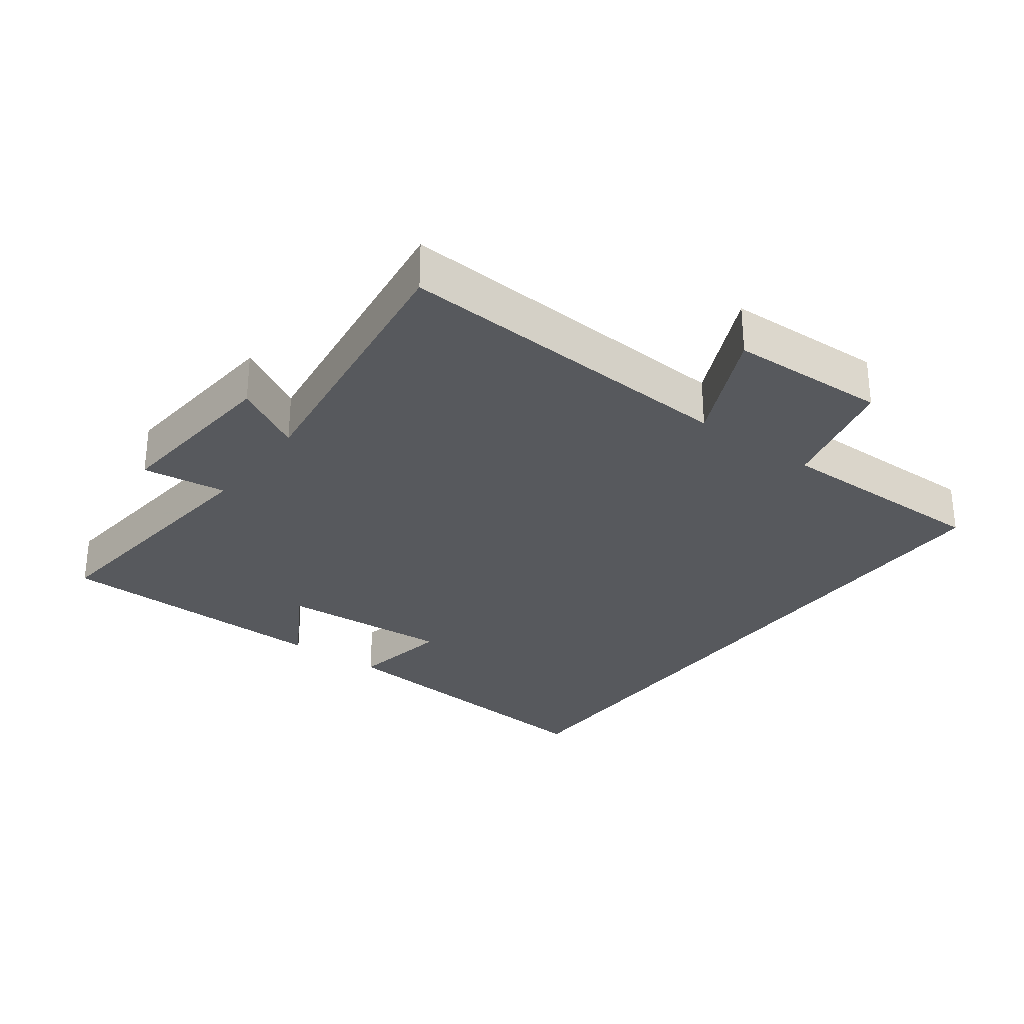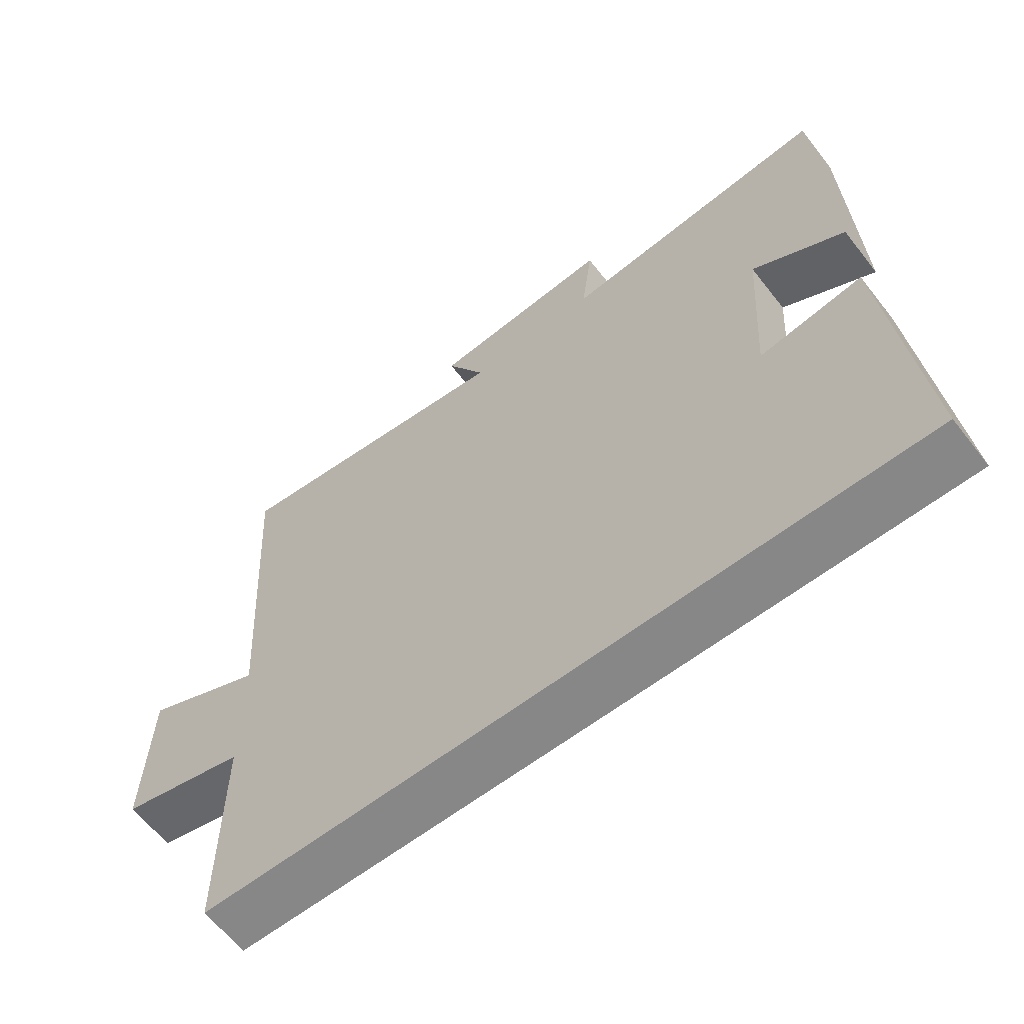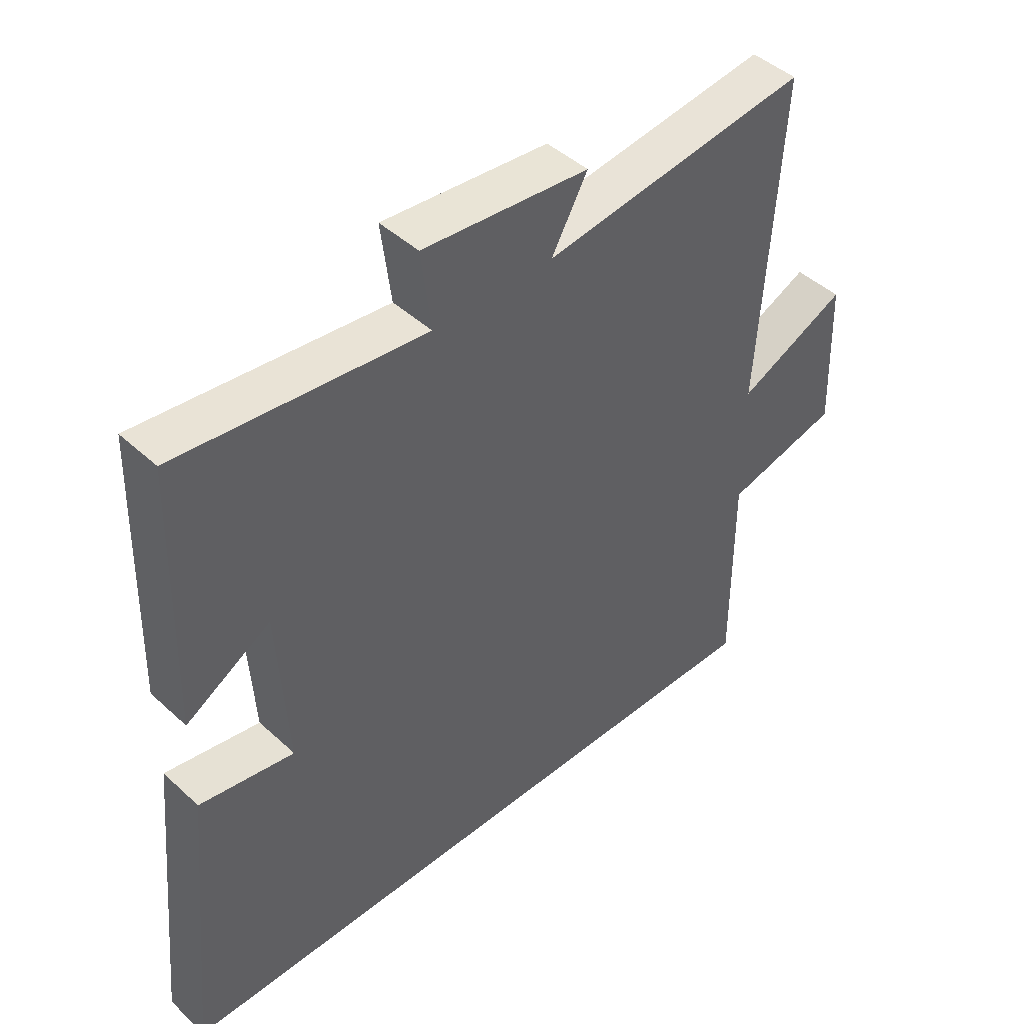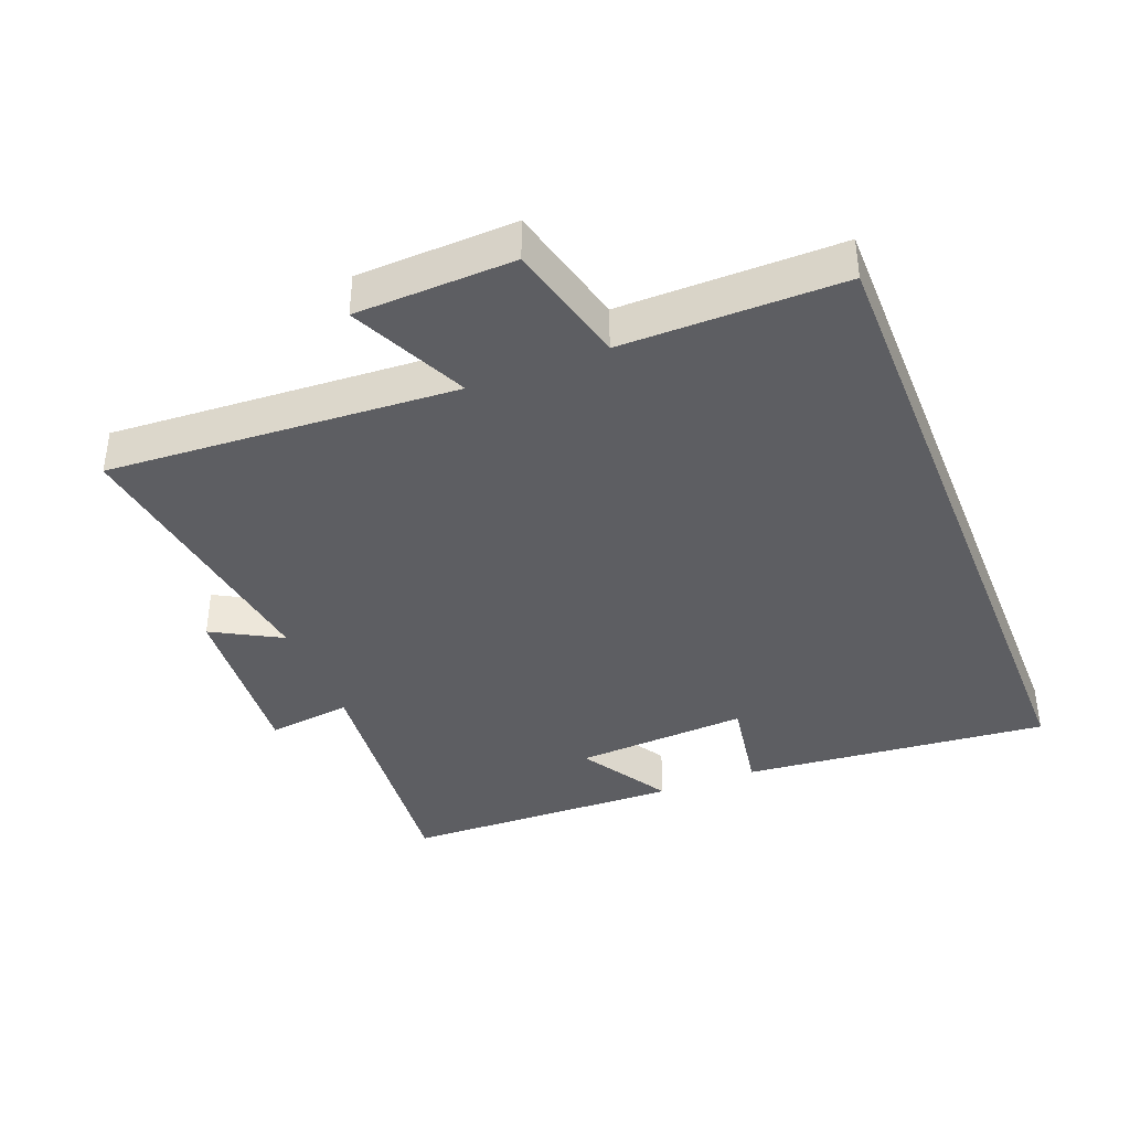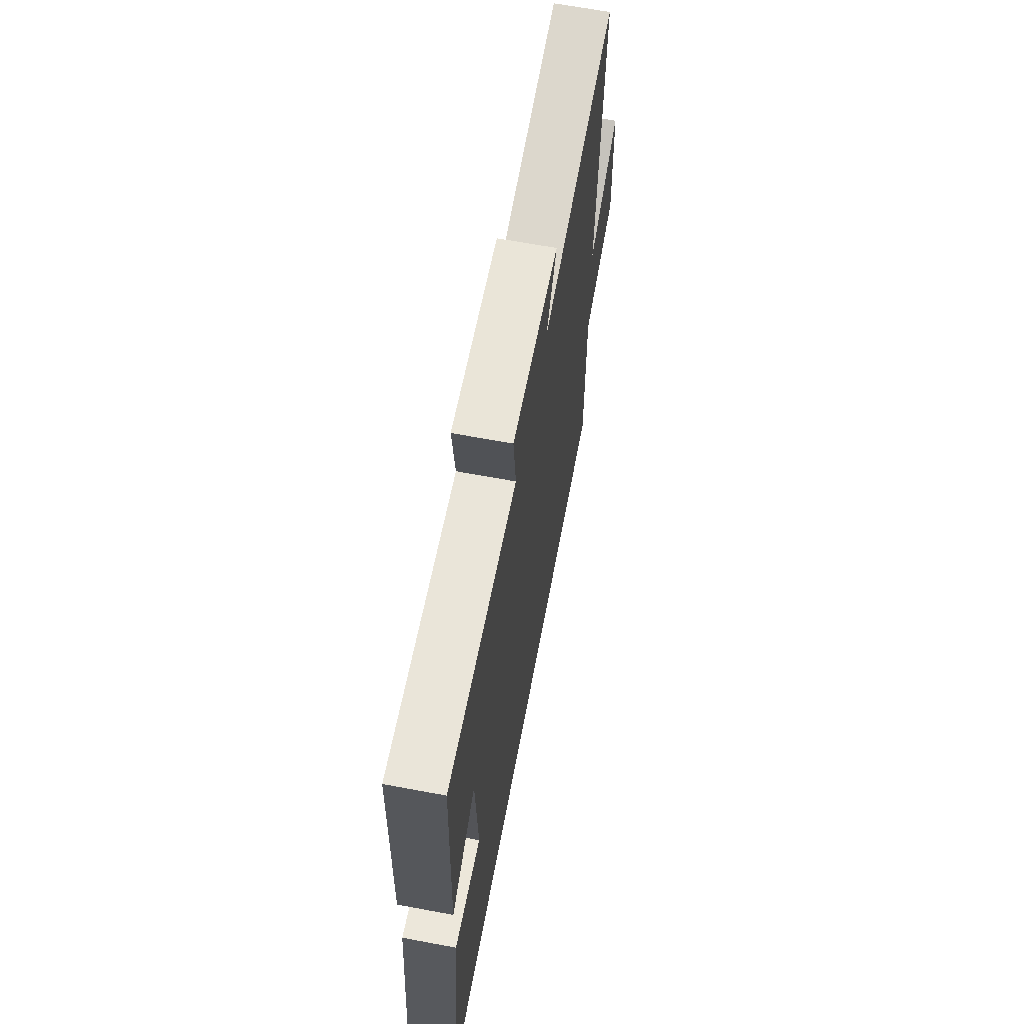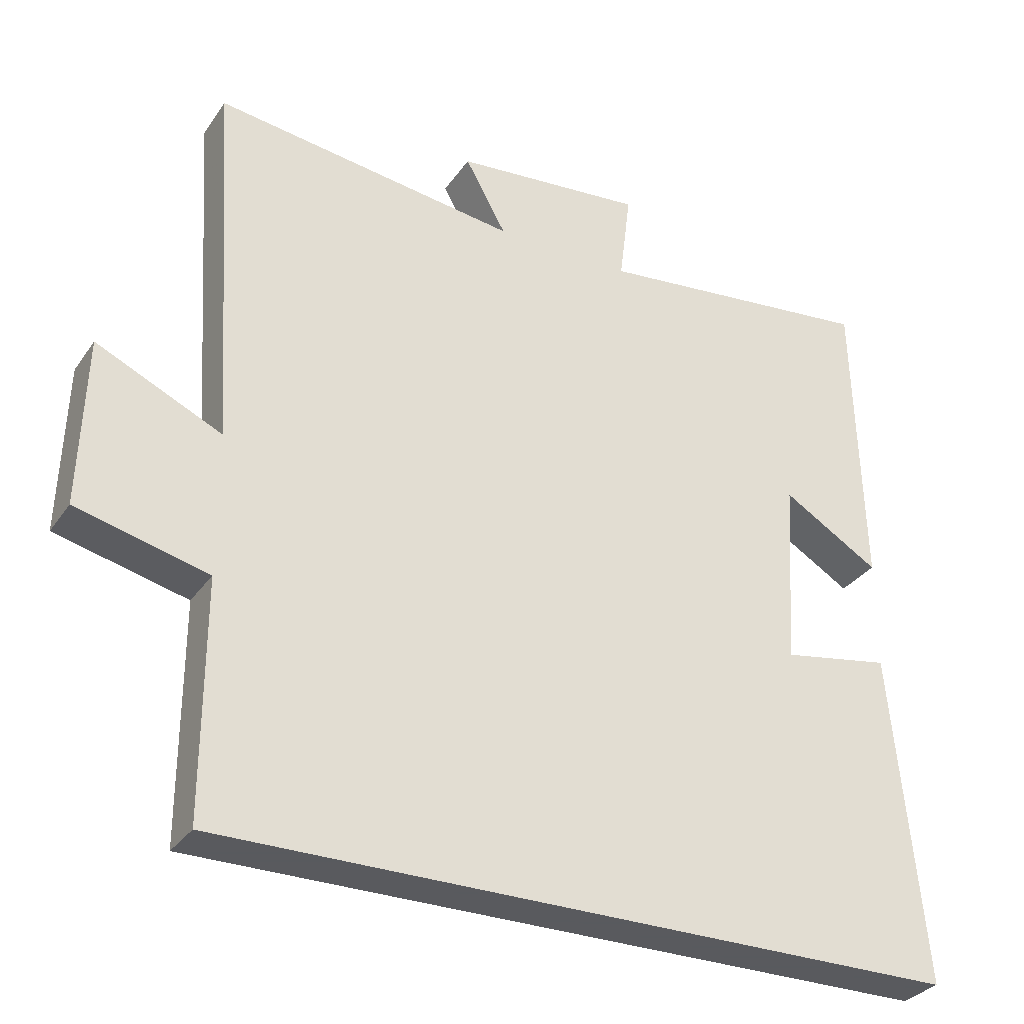
<metadata>
{"format":"obj","ext":"obj","renderer":"f3d","projection":"perspective","resolution":1024,"background":"white","views":[{"elev":-29.3,"azim":53.5,"up":"+Y"},{"elev":-62.4,"azim":-142.1,"up":"+Z"},{"elev":45.0,"azim":-43.3,"up":"+Z"},{"elev":-38.9,"azim":111.7,"up":"+Y"},{"elev":65.0,"azim":-79.3,"up":"+Z"},{"elev":-31.2,"azim":151.3,"up":"+Z"}]}
</metadata>
<code>
v 0.533 0.07 0.558
v 0.5 0.07 0.033
v 0.677 0.07 0.115
v 0.685 0.07 -0.123
v 0.5 0.07 -0.169
v 0.501 0.07 -0.5
v -0.545 0.07 -0.5
v -0.5 0.07 -0.036
v -0.347 0.07 -0.062
v -0.363 0.07 0.2
v -0.5 0.07 0.118
v -0.488 0.07 0.542
v -0.091 0.07 0.5
v -0.107 0.07 0.628
v 0.161 0.07 0.604
v 0.103 0.07 0.5
v 0.533 0 0.558
v 0.5 0 0.033
v 0.677 0 0.115
v 0.685 0 -0.123
v 0.5 0 -0.169
v 0.501 0 -0.5
v -0.545 0 -0.5
v -0.5 0 -0.036
v -0.347 0 -0.062
v -0.363 0 0.2
v -0.5 0 0.118
v -0.488 0 0.542
v -0.091 0 0.5
v -0.107 0 0.628
v 0.161 0 0.604
v 0.103 0 0.5
f 13 14 15 16
f 10 11 12 13
f 9 10 13 16
f 6 7 8 9
f 5 6 9 16
f 2 3 4 5
f 2 5 16
f 1 2 16
f 32 31 30 29
f 29 28 27 26
f 32 29 26 25
f 25 24 23 22
f 32 25 22 21
f 21 20 19 18
f 32 21 18
f 32 18 17
f 1 17 18 2
f 2 18 19 3
f 3 19 20 4
f 4 20 21 5
f 5 21 22 6
f 6 22 23 7
f 7 23 24 8
f 8 24 25 9
f 9 25 26 10
f 10 26 27 11
f 11 27 28 12
f 12 28 29 13
f 13 29 30 14
f 14 30 31 15
f 15 31 32 16
f 16 32 17 1

</code>
